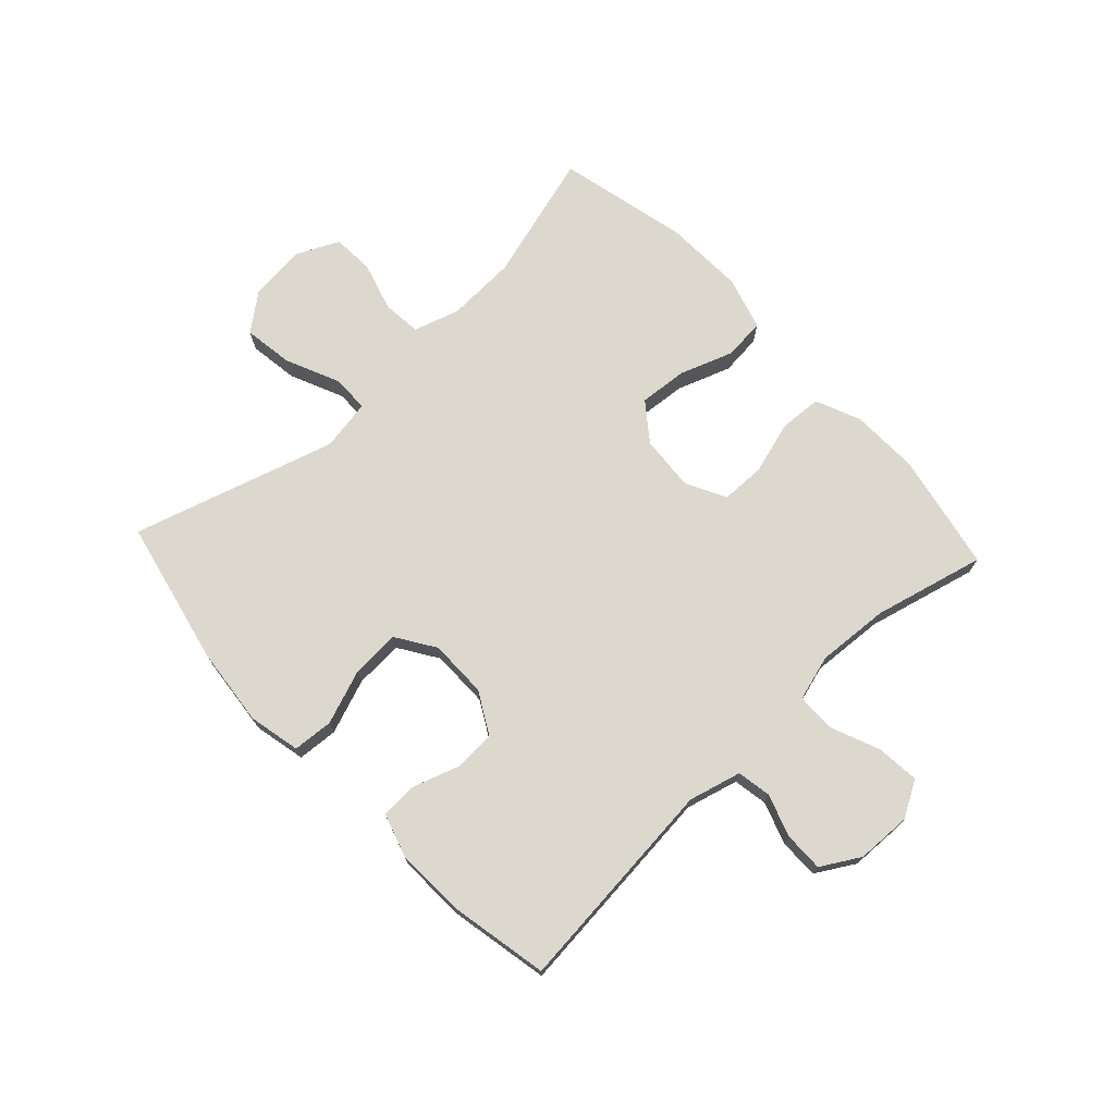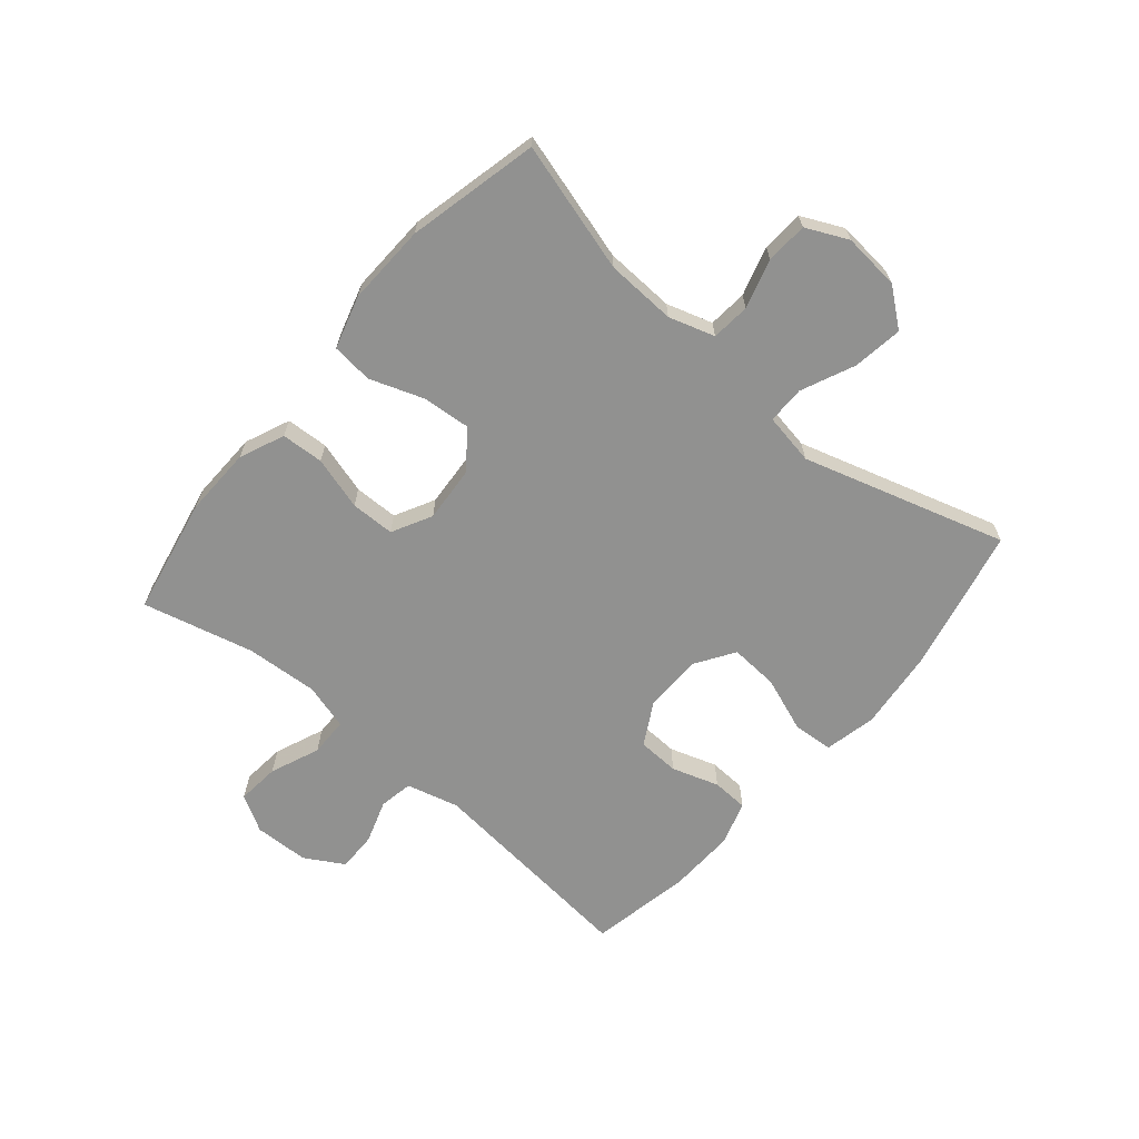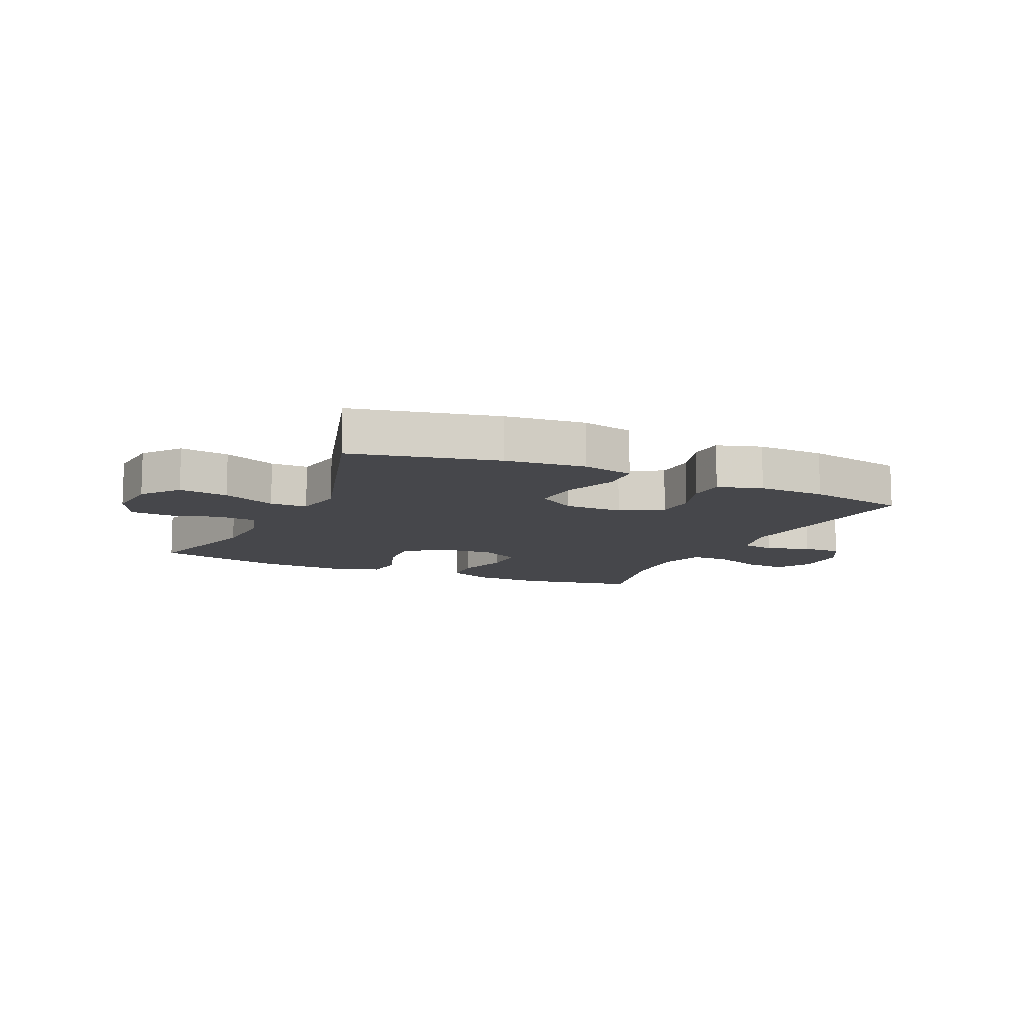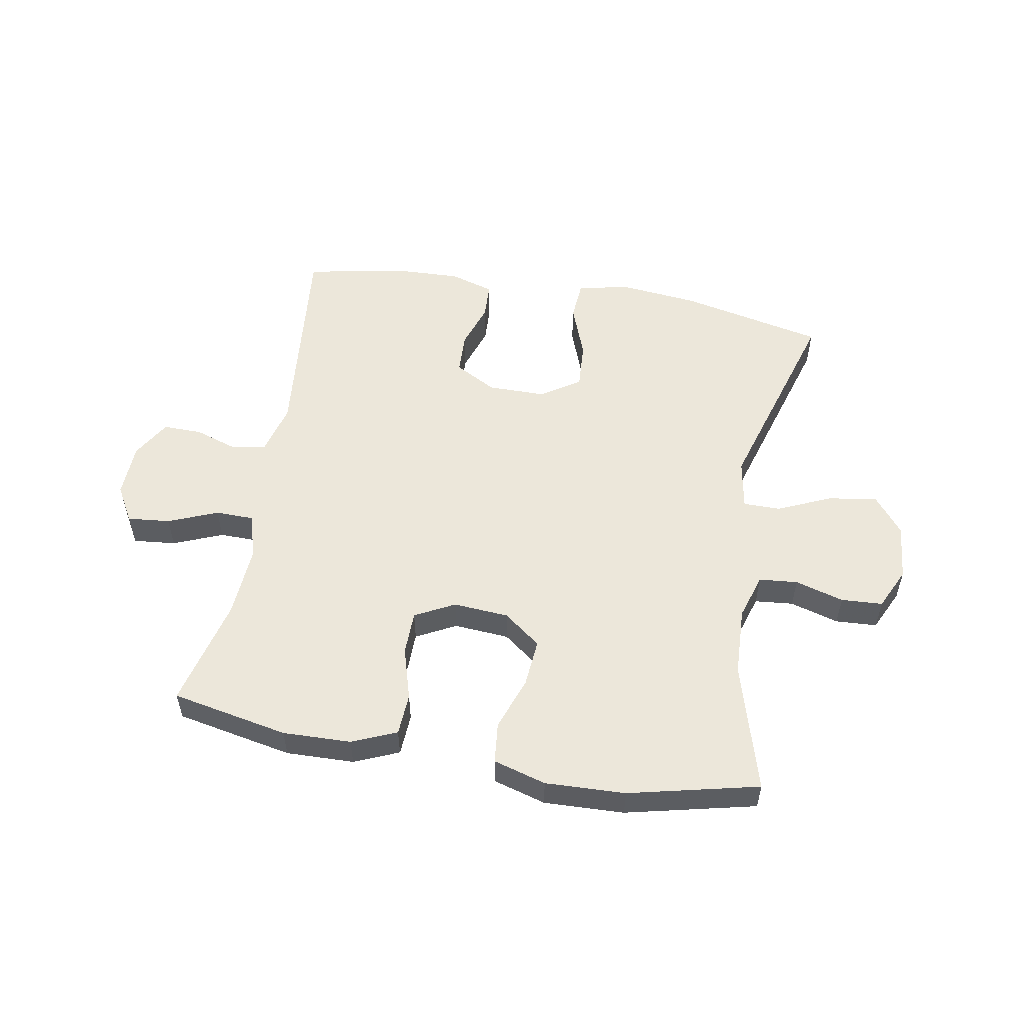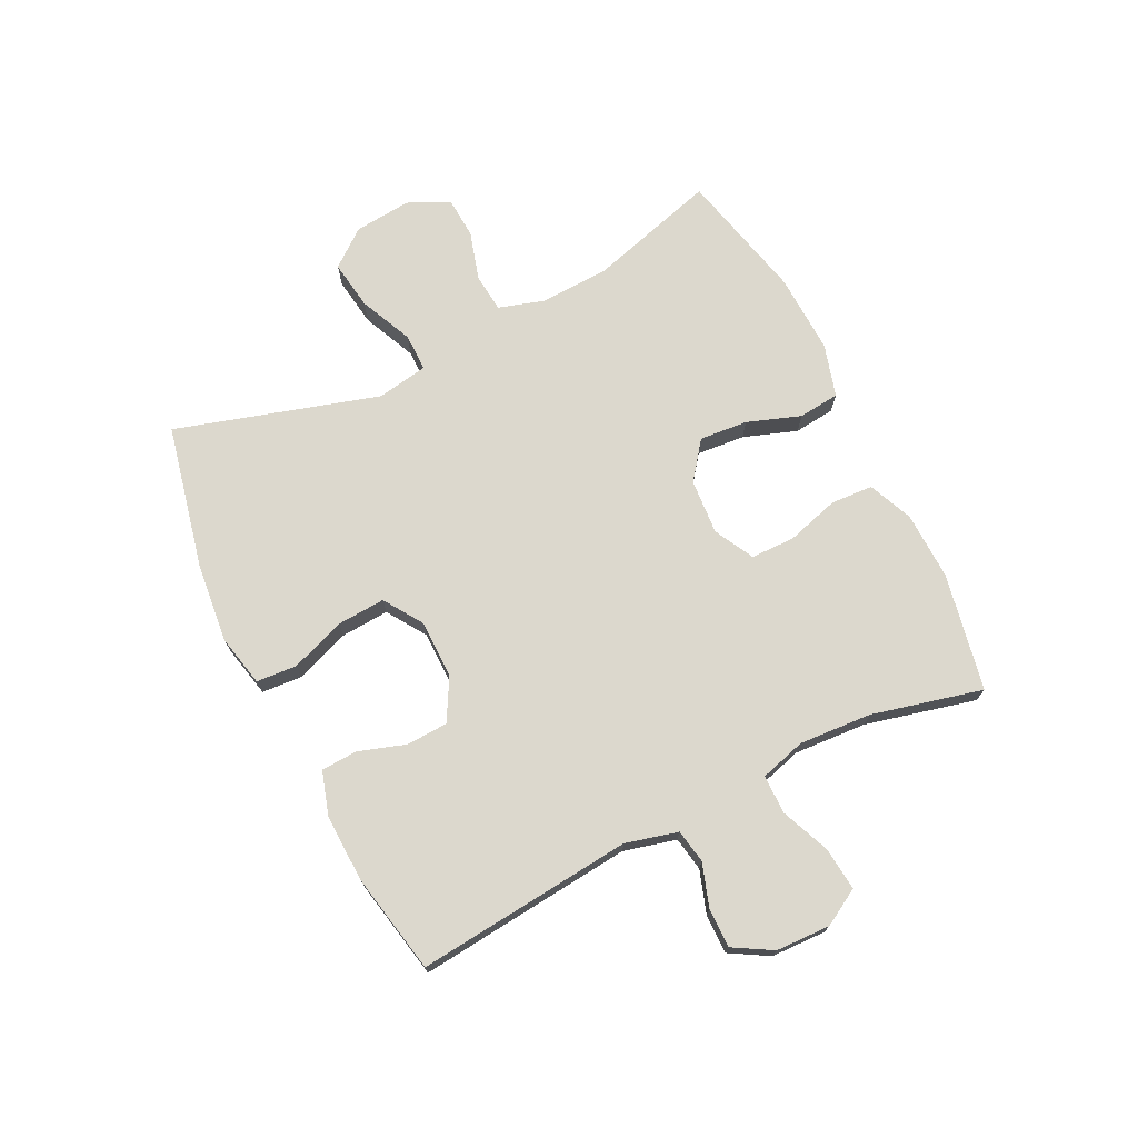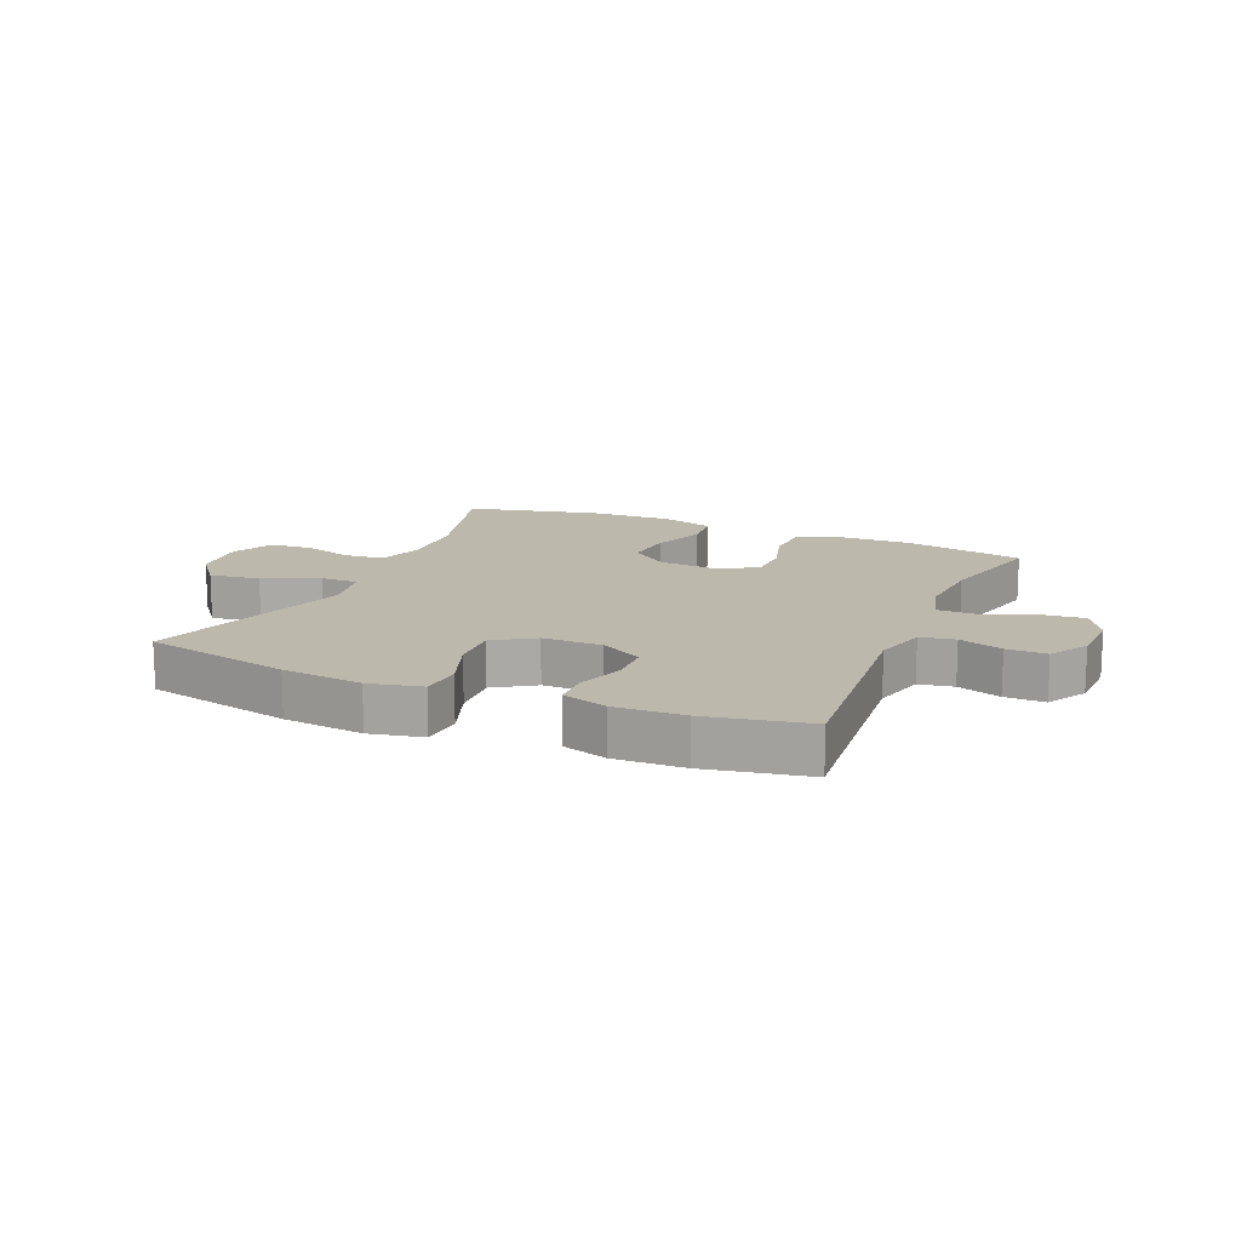
<metadata>
{"format":"obj","ext":"obj","renderer":"f3d","projection":"perspective","resolution":1024,"background":"white","views":[{"elev":72.6,"azim":-133.0,"up":"+Y"},{"elev":-65.9,"azim":49.7,"up":"+Y"},{"elev":-10.7,"azim":155.4,"up":"+Y"},{"elev":54.0,"azim":10.0,"up":"+Y"},{"elev":72.5,"azim":-116.4,"up":"+Y"},{"elev":14.6,"azim":-156.7,"up":"+Y"}]}
</metadata>
<code>
v -0.5 0.07 0.5
v -0.303 0.07 0.539
v -0.188 0.07 0.536
v -0.113 0.07 0.504
v -0.109 0.07 0.433
v -0.135 0.07 0.344
v -0.134 0.07 0.27
v -0.067 0.07 0.235
v 0.026 0.07 0.242
v 0.089 0.07 0.29
v 0.082 0.07 0.371
v 0.05 0.07 0.461
v 0.057 0.07 0.53
v 0.146 0.07 0.556
v 0.281 0.07 0.551
v 0.5 0.07 0.5
v 0.438 0.07 0.283
v 0.433 0.07 0.166
v 0.457 0.07 0.089
v 0.522 0.07 0.083
v 0.604 0.07 0.107
v 0.674 0.07 0.103
v 0.707 0.07 0.033
v 0.698 0.07 -0.063
v 0.649 0.07 -0.125
v 0.566 0.07 -0.113
v 0.476 0.07 -0.073
v 0.413 0.07 -0.073
v 0.398 0.07 -0.159
v 0.5 0.07 -0.5
v 0.256 0.07 -0.554
v 0.123 0.07 -0.568
v 0.036 0.07 -0.549
v 0.031 0.07 -0.481
v 0.065 0.07 -0.389
v 0.07 0.07 -0.308
v 0.004 0.07 -0.265
v -0.094 0.07 -0.265
v -0.164 0.07 -0.304
v -0.167 0.07 -0.374
v -0.141 0.07 -0.453
v -0.144 0.07 -0.514
v -0.218 0.07 -0.537
v -0.332 0.07 -0.533
v -0.5 0.07 -0.5
v -0.464 0.07 -0.136
v -0.487 0.07 -0.048
v -0.544 0.07 -0.038
v -0.616 0.07 -0.062
v -0.682 0.07 -0.063
v -0.72 0.07 0.002
v -0.723 0.07 0.094
v -0.688 0.07 0.155
v -0.616 0.07 0.148
v -0.533 0.07 0.114
v -0.468 0.07 0.115
v -0.446 0.07 0.192
v -0.454 0.07 0.314
v -0.5 0 0.5
v -0.303 0 0.539
v -0.188 0 0.536
v -0.113 0 0.504
v -0.109 0 0.433
v -0.135 0 0.344
v -0.134 0 0.27
v -0.067 0 0.235
v 0.026 0 0.242
v 0.089 0 0.29
v 0.082 0 0.371
v 0.05 0 0.461
v 0.057 0 0.53
v 0.146 0 0.556
v 0.281 0 0.551
v 0.5 0 0.5
v 0.438 0 0.283
v 0.433 0 0.166
v 0.457 0 0.089
v 0.522 0 0.083
v 0.604 0 0.107
v 0.674 0 0.103
v 0.707 0 0.033
v 0.698 0 -0.063
v 0.649 0 -0.125
v 0.566 0 -0.113
v 0.476 0 -0.073
v 0.413 0 -0.073
v 0.398 0 -0.159
v 0.5 0 -0.5
v 0.256 0 -0.554
v 0.123 0 -0.568
v 0.036 0 -0.549
v 0.031 0 -0.481
v 0.065 0 -0.389
v 0.07 0 -0.308
v 0.004 0 -0.265
v -0.094 0 -0.265
v -0.164 0 -0.304
v -0.167 0 -0.374
v -0.141 0 -0.453
v -0.144 0 -0.514
v -0.218 0 -0.537
v -0.332 0 -0.533
v -0.5 0 -0.5
v -0.464 0 -0.136
v -0.487 0 -0.048
v -0.544 0 -0.038
v -0.616 0 -0.062
v -0.682 0 -0.063
v -0.72 0 0.002
v -0.723 0 0.094
v -0.688 0 0.155
v -0.616 0 0.148
v -0.533 0 0.114
v -0.468 0 0.115
v -0.446 0 0.192
v -0.454 0 0.314
f 53 54 55
f 52 53 55
f 51 52 55
f 50 51 55
f 49 50 55
f 48 49 55
f 47 48 55 56
f 46 47 56 57
f 44 45 46
f 43 44 46
f 42 43 46
f 41 42 46
f 40 41 46
f 39 40 46 57
f 33 34 35
f 32 33 35
f 31 32 35
f 30 31 35
f 29 30 35
f 28 29 35 36
f 25 26 27
f 24 25 27
f 23 24 27
f 22 23 27
f 21 22 27
f 20 21 27
f 19 20 27 28
f 28 36 37
f 19 28 37
f 18 19 37
f 15 16 17
f 14 15 17
f 13 14 17
f 12 13 17
f 11 12 17
f 10 11 17 18
f 4 5 6
f 3 4 6
f 2 3 6
f 1 2 6
f 58 1 6
f 58 6 7
f 58 7 8
f 57 58 8
f 39 57 8
f 38 39 8
f 18 37 38
f 10 18 38
f 9 10 38
f 8 9 38
f 113 112 111
f 113 111 110
f 113 110 109
f 113 109 108
f 113 108 107
f 113 107 106
f 114 113 106 105
f 115 114 105 104
f 104 103 102
f 104 102 101
f 104 101 100
f 104 100 99
f 104 99 98
f 115 104 98 97
f 93 92 91
f 93 91 90
f 93 90 89
f 93 89 88
f 93 88 87
f 94 93 87 86
f 85 84 83
f 85 83 82
f 85 82 81
f 85 81 80
f 85 80 79
f 85 79 78
f 86 85 78 77
f 95 94 86
f 95 86 77
f 95 77 76
f 75 74 73
f 75 73 72
f 75 72 71
f 75 71 70
f 75 70 69
f 76 75 69 68
f 64 63 62
f 64 62 61
f 64 61 60
f 64 60 59
f 64 59 116
f 65 64 116
f 66 65 116
f 66 116 115
f 66 115 97
f 66 97 96
f 96 95 76
f 96 76 68
f 96 68 67
f 96 67 66
f 1 59 60 2
f 2 60 61 3
f 3 61 62 4
f 4 62 63 5
f 5 63 64 6
f 6 64 65 7
f 7 65 66 8
f 8 66 67 9
f 9 67 68 10
f 10 68 69 11
f 11 69 70 12
f 12 70 71 13
f 13 71 72 14
f 14 72 73 15
f 15 73 74 16
f 16 74 75 17
f 17 75 76 18
f 18 76 77 19
f 19 77 78 20
f 20 78 79 21
f 21 79 80 22
f 22 80 81 23
f 23 81 82 24
f 24 82 83 25
f 25 83 84 26
f 26 84 85 27
f 27 85 86 28
f 28 86 87 29
f 29 87 88 30
f 30 88 89 31
f 31 89 90 32
f 32 90 91 33
f 33 91 92 34
f 34 92 93 35
f 35 93 94 36
f 36 94 95 37
f 37 95 96 38
f 38 96 97 39
f 39 97 98 40
f 40 98 99 41
f 41 99 100 42
f 42 100 101 43
f 43 101 102 44
f 44 102 103 45
f 45 103 104 46
f 46 104 105 47
f 47 105 106 48
f 48 106 107 49
f 49 107 108 50
f 50 108 109 51
f 51 109 110 52
f 52 110 111 53
f 53 111 112 54
f 54 112 113 55
f 55 113 114 56
f 56 114 115 57
f 57 115 116 58
f 58 116 59 1

</code>
